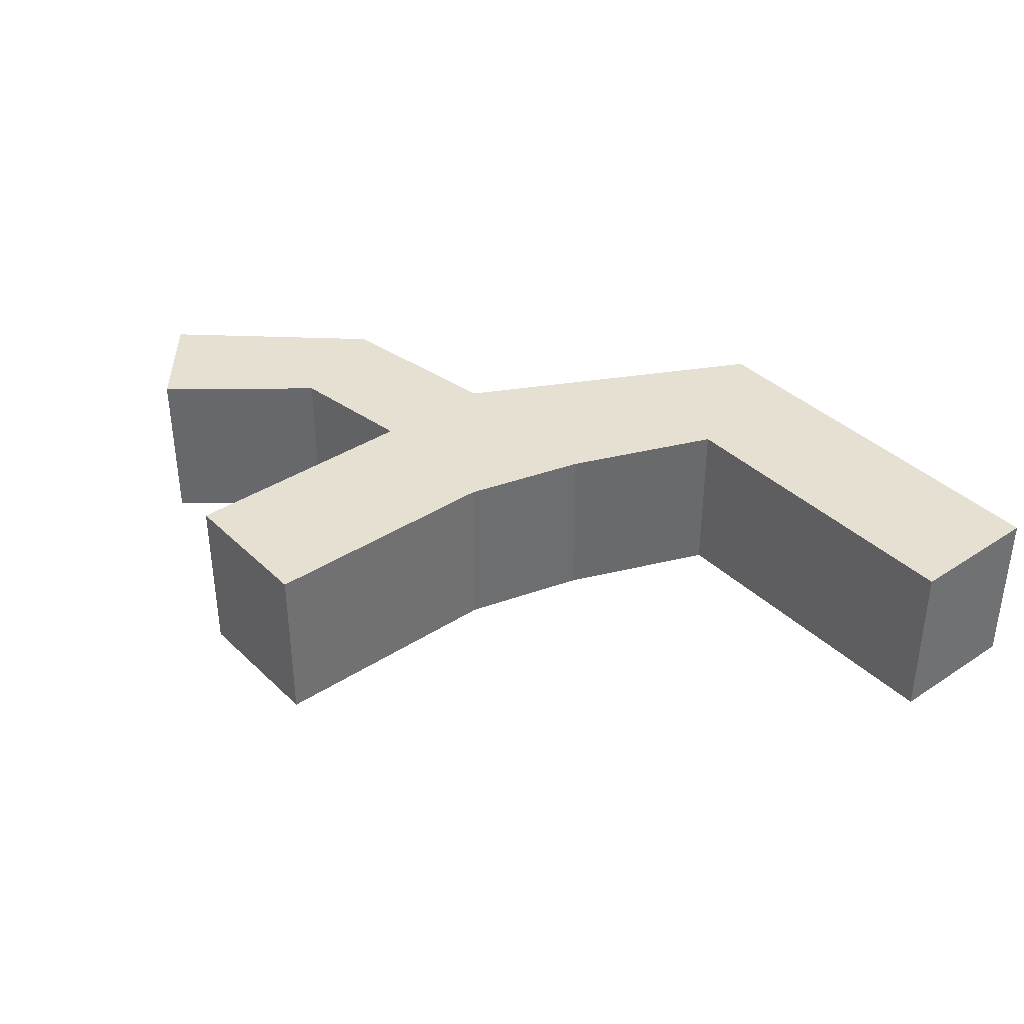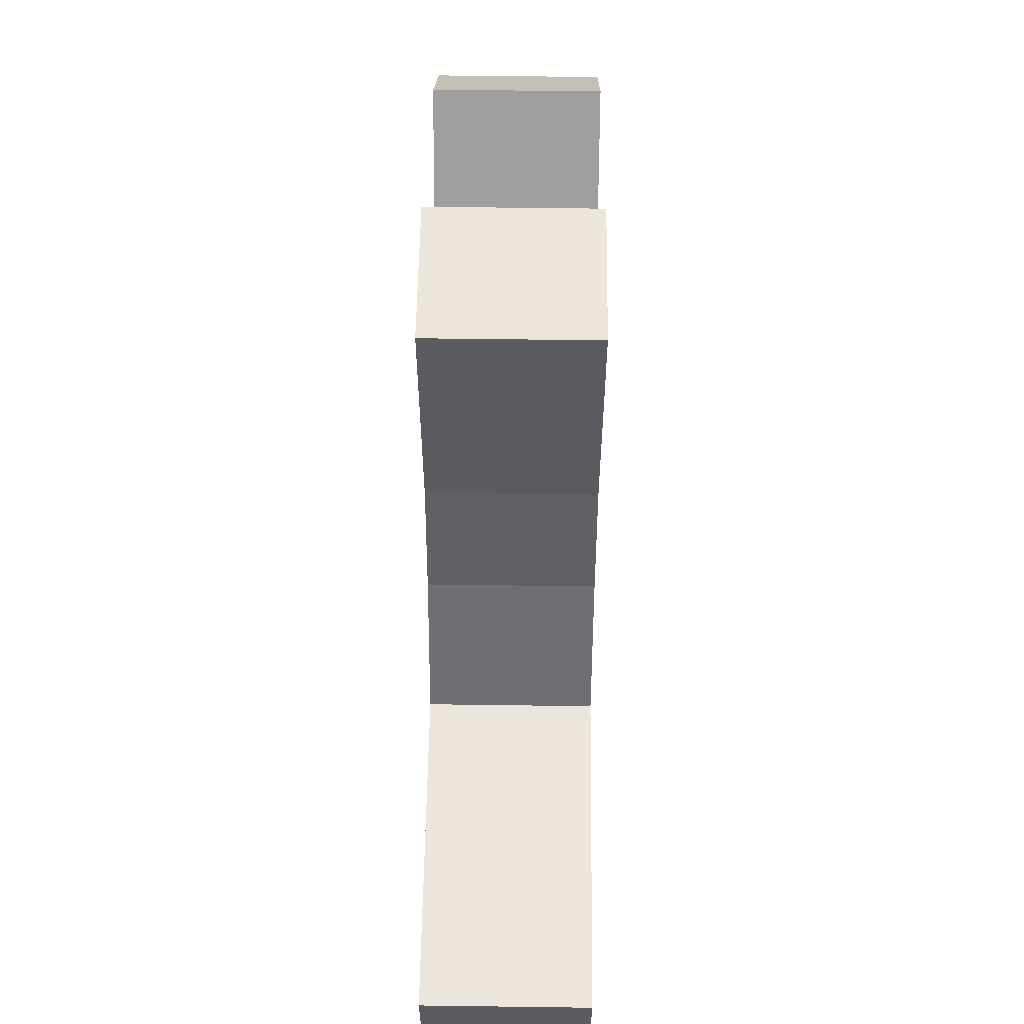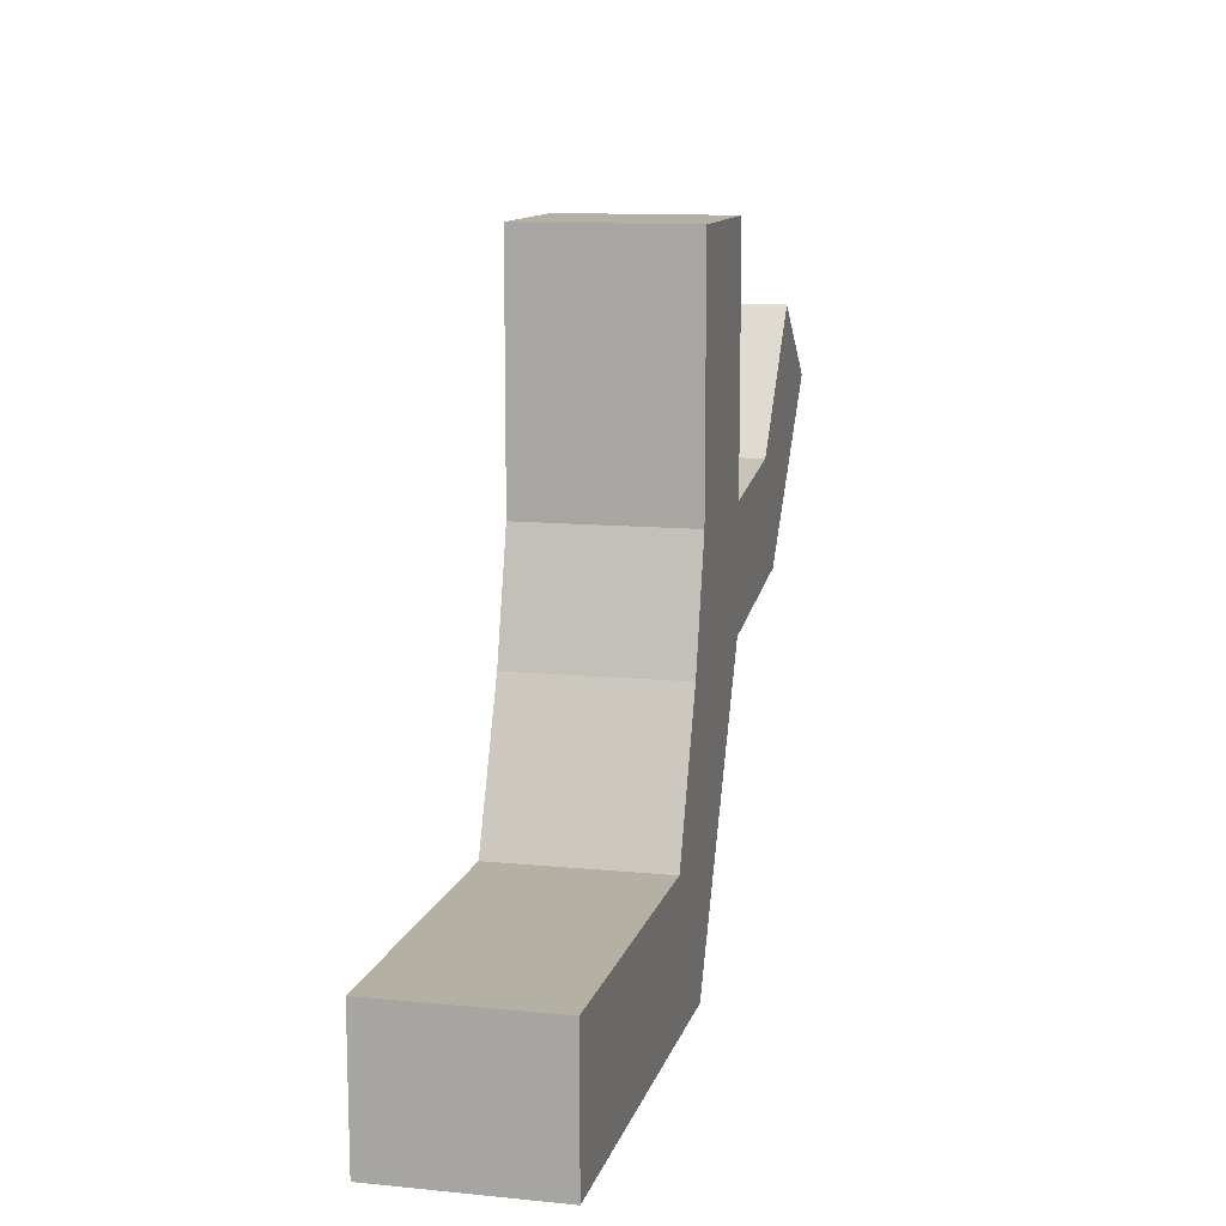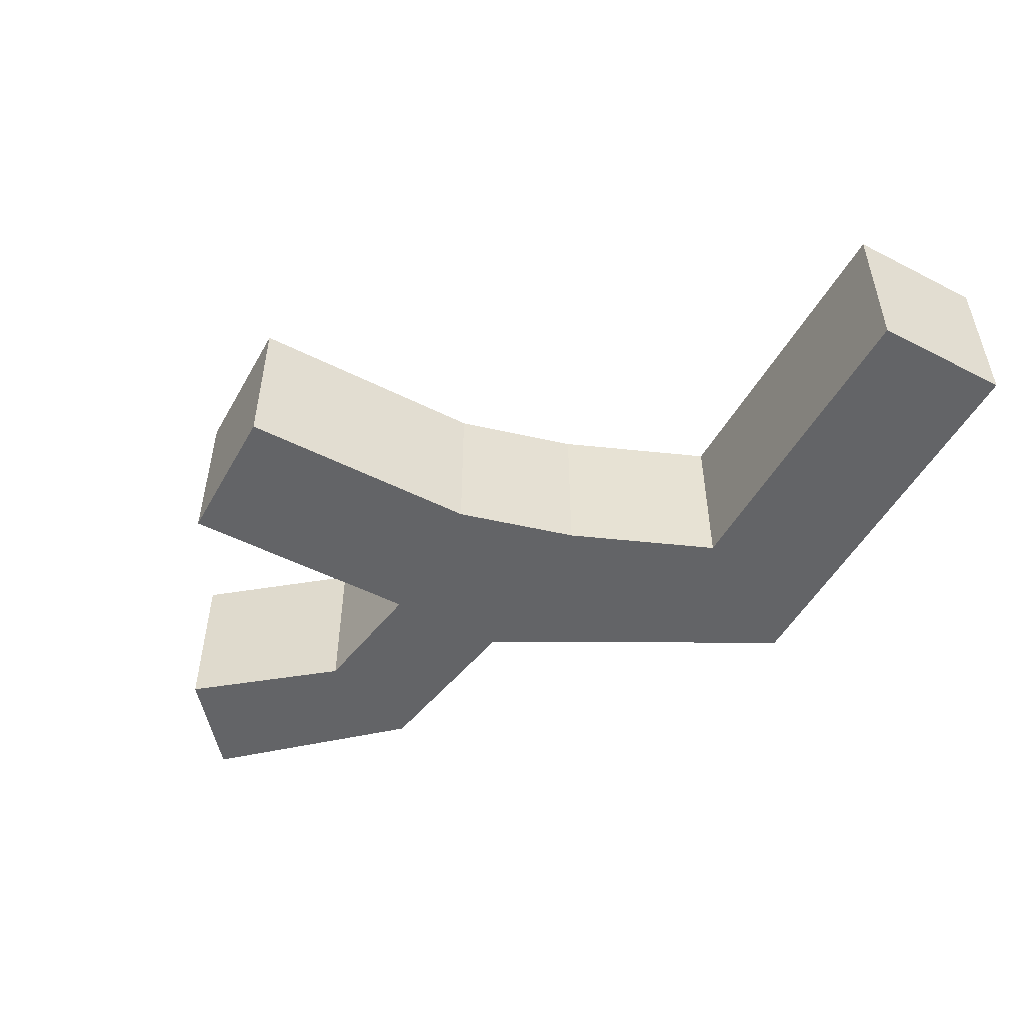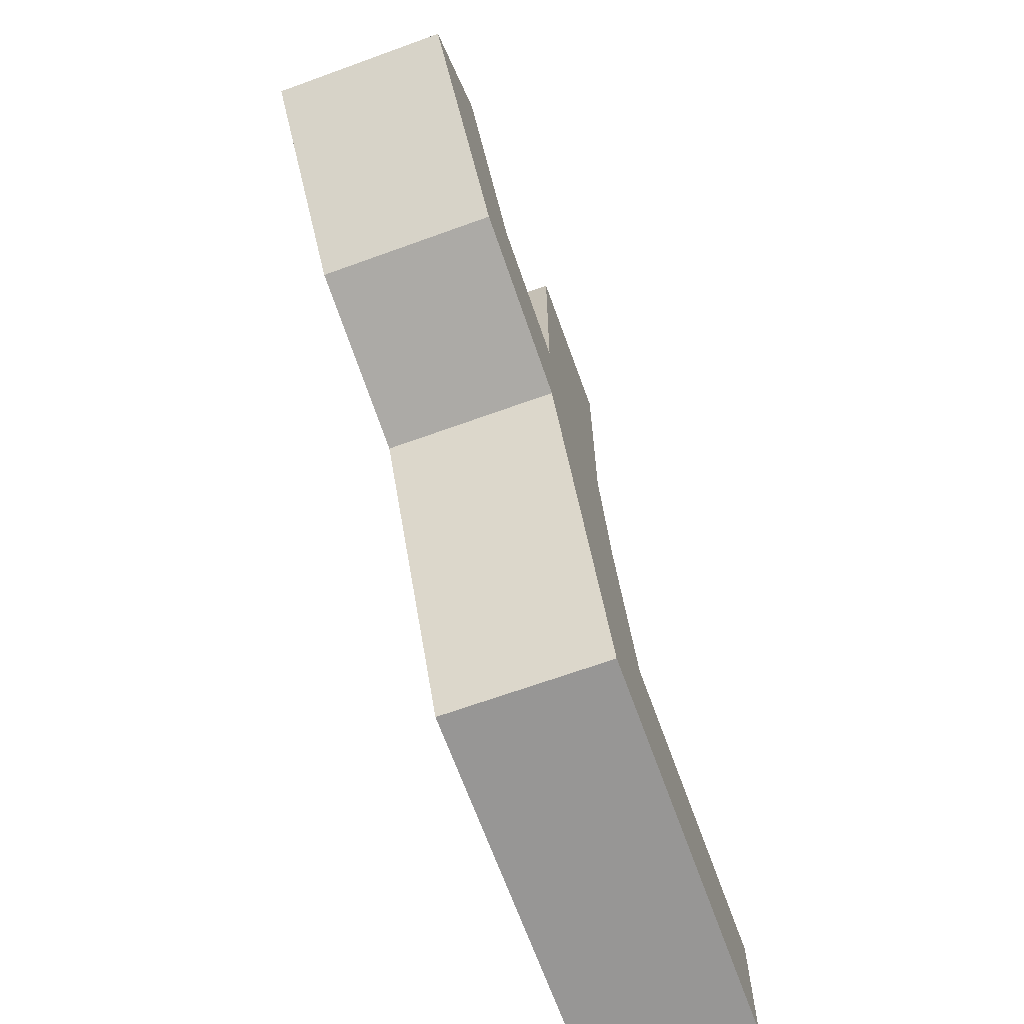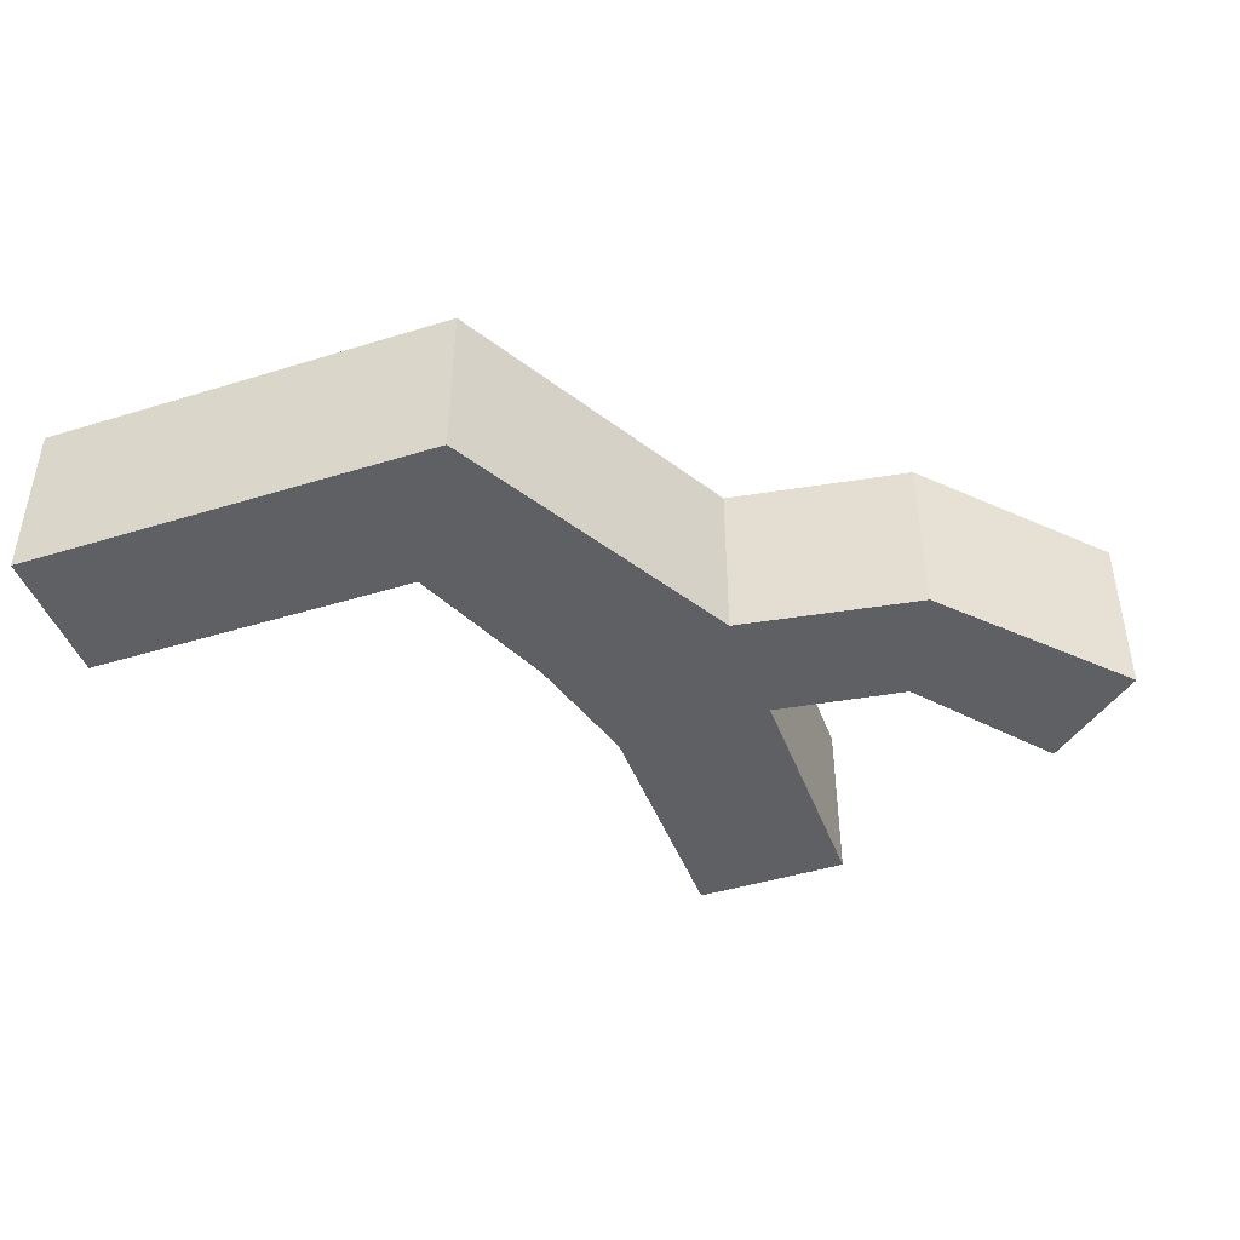
<metadata>
{"format":"obj","ext":"obj","renderer":"f3d","projection":"perspective","resolution":1024,"background":"white","views":[{"elev":37.6,"azim":50.4,"up":"+Y"},{"elev":57.4,"azim":90.8,"up":"+Z"},{"elev":11.6,"azim":103.5,"up":"+Z"},{"elev":-51.2,"azim":61.3,"up":"+Y"},{"elev":-67.8,"azim":-70.1,"up":"+Z"},{"elev":-44.2,"azim":-160.1,"up":"+Y"}]}
</metadata>
<code>
o Pipe7
g Pipe7
v -12.22 -0.09 33.63
v -13.11 -0.09 33.63
v -12.22 0.91 33.63
v -13.11 0.91 33.63
v -14.51 -0.09 33.06
v -15.07 -0.09 32.61
v -14.51 0.91 33.06
v -15.07 0.91 32.61
v -9.736 -0.09 29.75
v -9.728 -0.09 30.58
v -9.736 0.91 29.75
v -9.728 0.91 30.58
v -12.03 -0.09 31.44
v -12.22 -0.09 32.16
v -12.03 0.91 31.44
v -12.22 0.91 32.16
v -13.11 0.91 32.16
v -13.11 0.91 31.44
v -13.11 -0.09 31.44
v -13.11 -0.09 32.16
v -12.19 -0.09 29.75
v -11.68 -0.09 30.58
v -12.19 0.91 29.75
v -11.68 0.91 30.58
v -13.88 -0.09 32.28
v -14.16 -0.09 31.62
v -13.88 0.91 32.28
v -14.16 0.91 31.62
f 3 4 2 1
f 7 8 6 5
f 11 12 10 9
f 15 16 14 13
f 15 18 17 16
f 14 20 19 13
f 21 22 13 19
f 23 21 19 18
f 22 24 15 13
f 24 23 18 15
f 9 10 22 21
f 11 9 21 23
f 10 12 24 22
f 12 11 23 24
f 1 2 20 14
f 3 1 14 16
f 2 4 17 20
f 4 3 16 17
f 25 26 19 20
f 27 25 20 17
f 26 28 18 19
f 28 27 17 18
f 5 6 26 25
f 7 5 25 27
f 6 8 28 26
f 8 7 27 28

</code>
